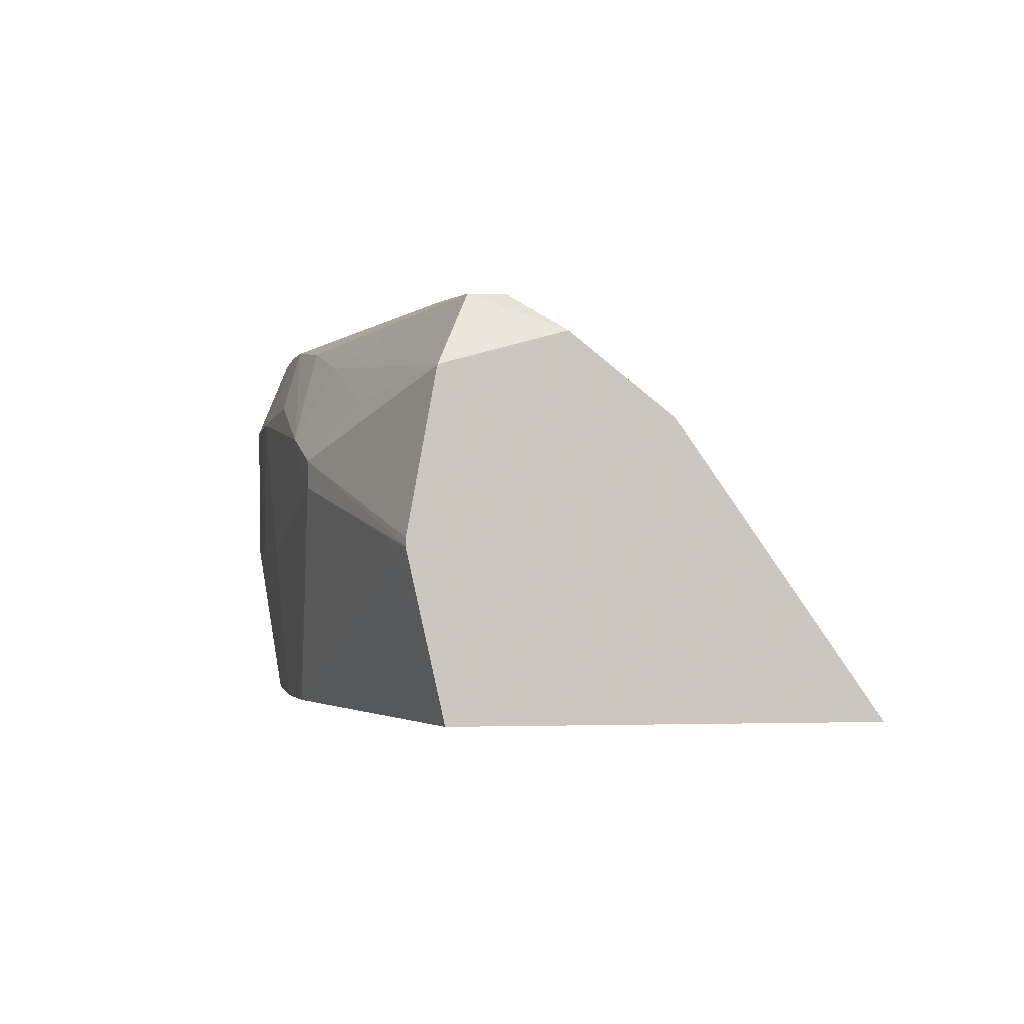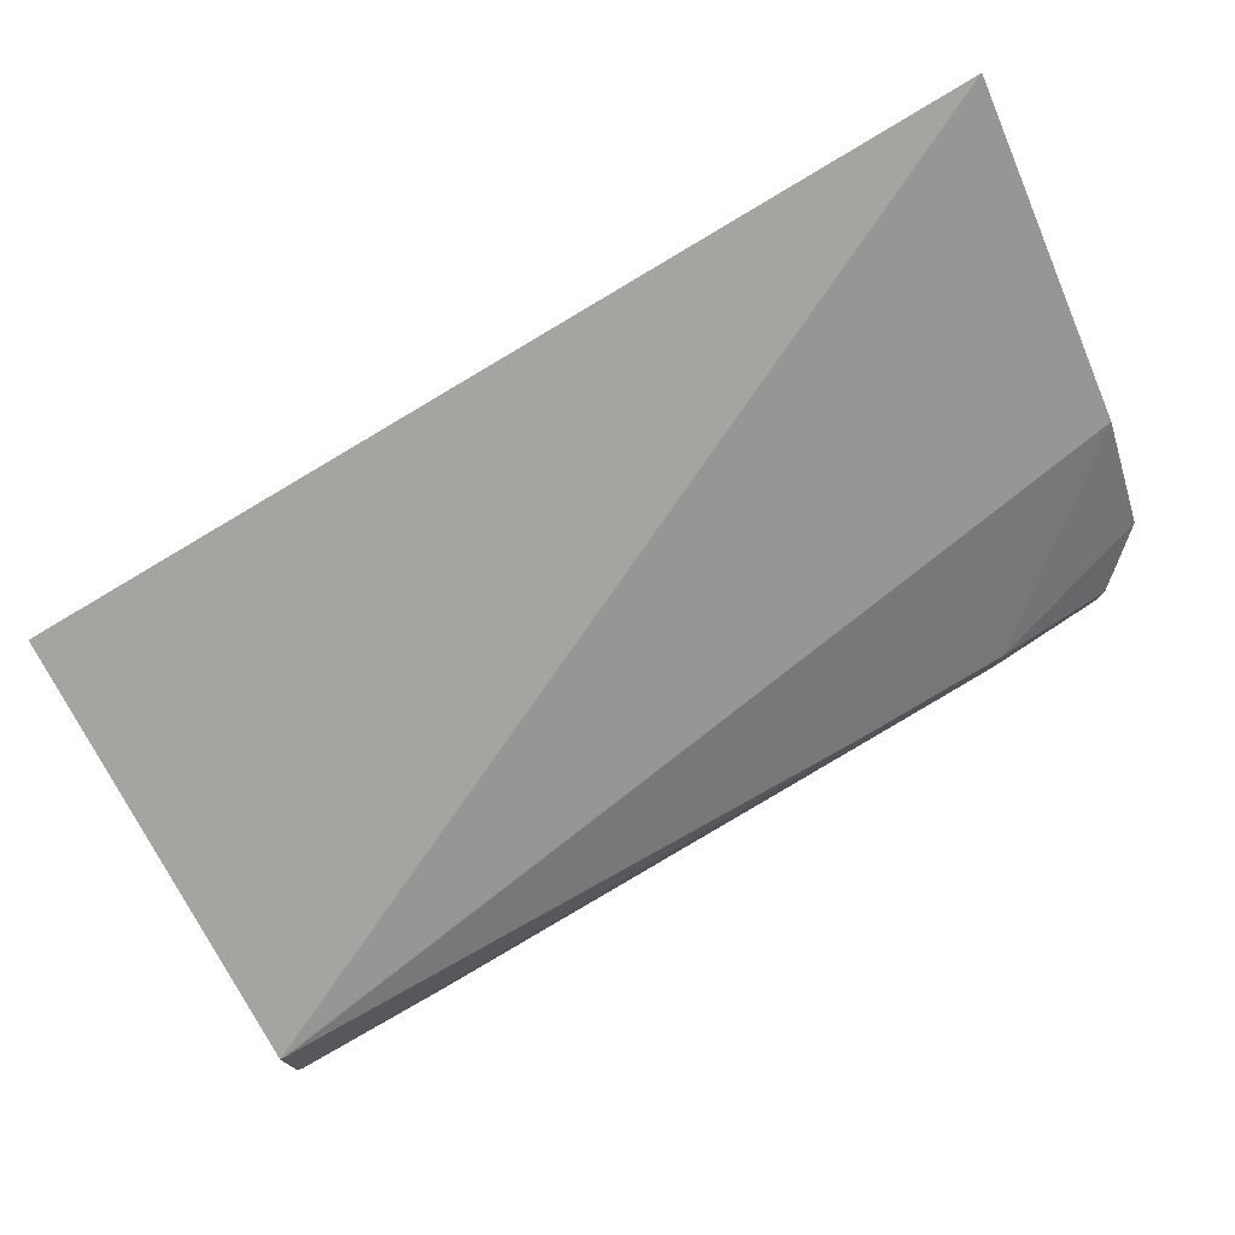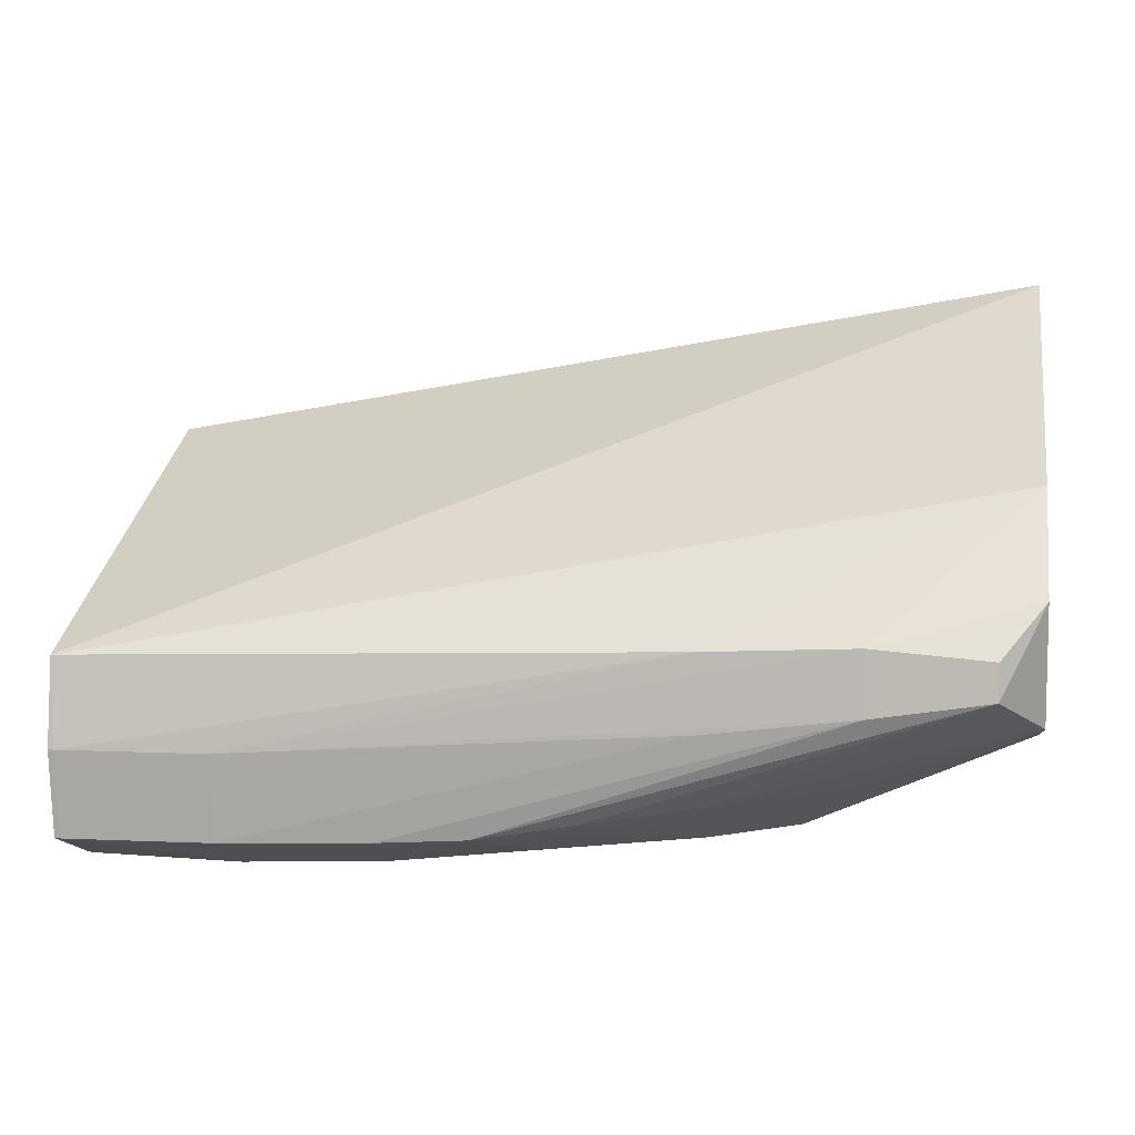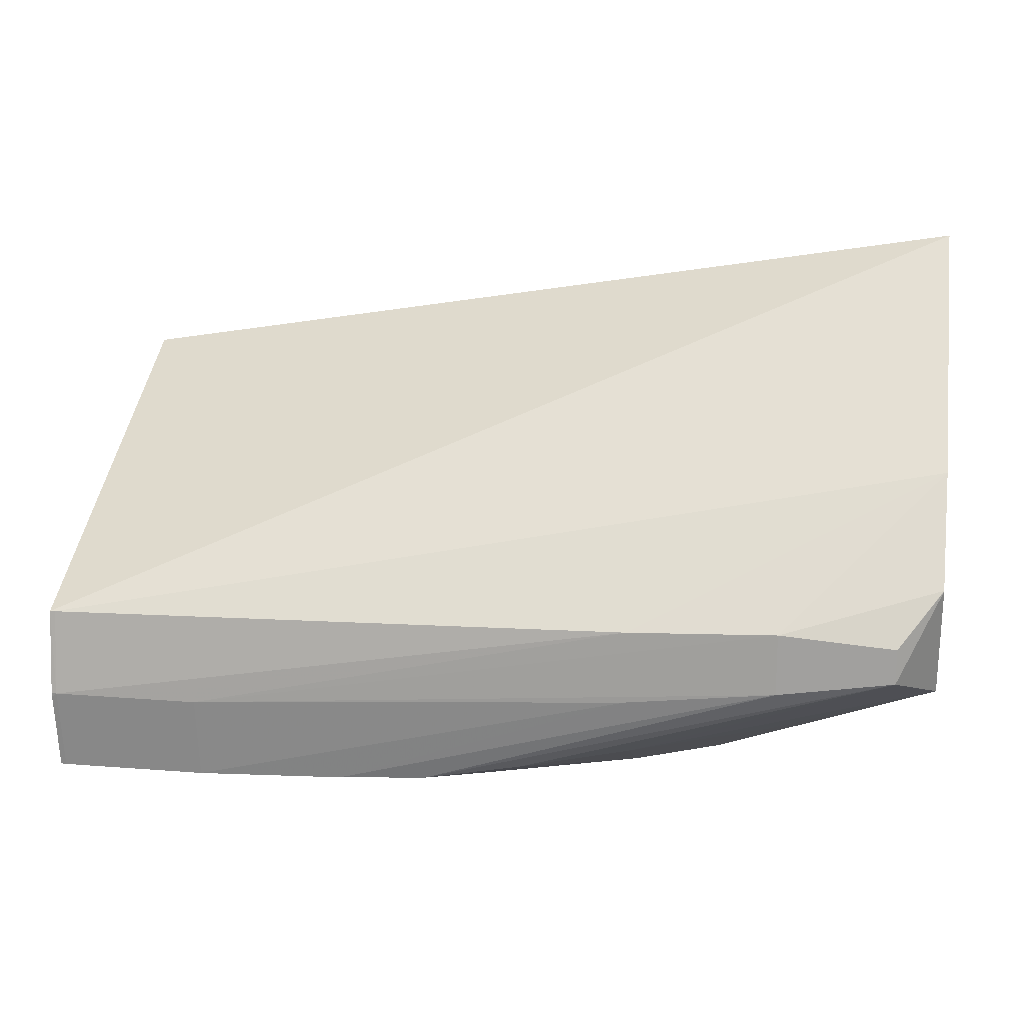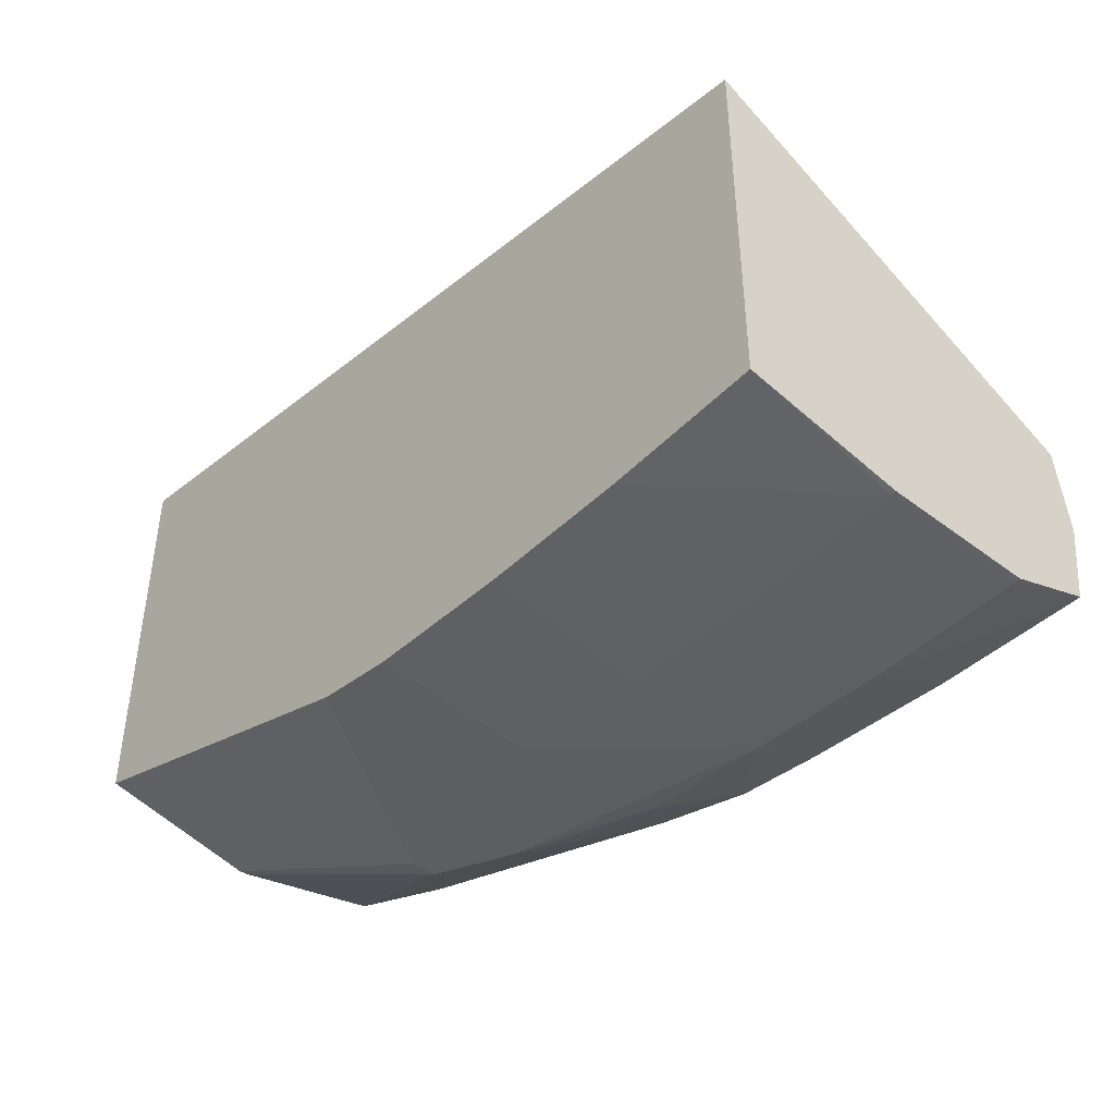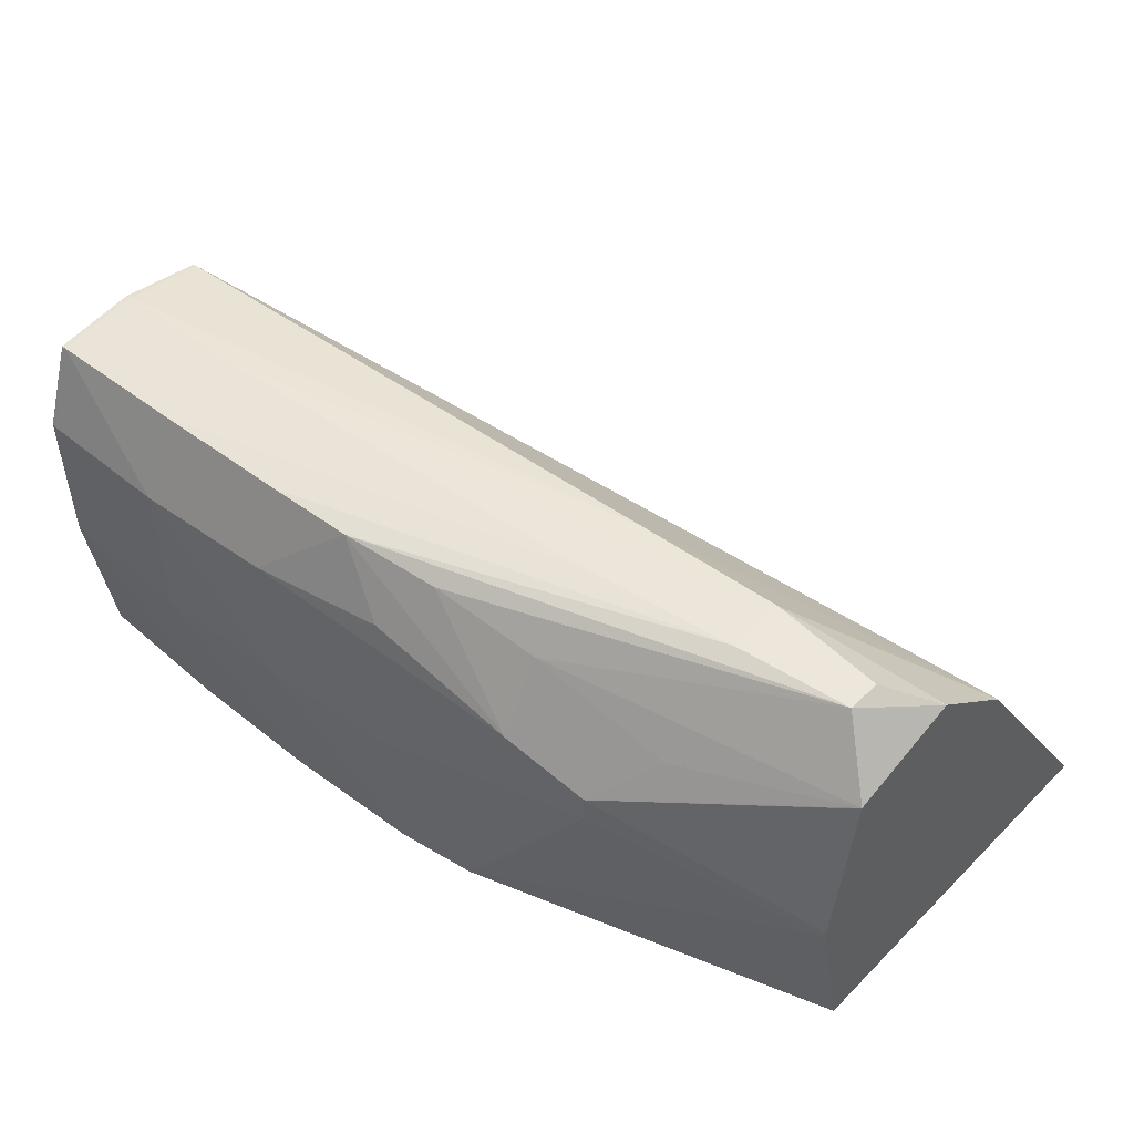
<metadata>
{"format":"obj","ext":"obj","renderer":"f3d","projection":"perspective","resolution":1024,"background":"white","views":[{"elev":-1.6,"azim":82.0,"up":"+Z"},{"elev":79.3,"azim":-29.2,"up":"+Y"},{"elev":4.4,"azim":9.6,"up":"+Y"},{"elev":17.0,"azim":9.5,"up":"+Y"},{"elev":-42.8,"azim":-131.3,"up":"+Y"},{"elev":45.9,"azim":41.9,"up":"+Z"}]}
</metadata>
<code>
v 0.0002746 0.05592 0.09756
v 0.0002746 0.05371 0.1007
v 0.0002746 0.05133 0.09756
v -0.01008 0.05422 0.09756
v -0.01008 0.05191 0.1021
v -0.003227 0.05207 0.1021
v -0.001529 0.05214 0.1021
v 0.0002746 0.05259 0.1016
v -0.01002 0.05191 0.1021
v 0.0002746 0.05092 0.09939
v 0.0001682 0.05089 0.09939
v -0.001641 0.05074 0.09756
v -0.01008 0.04995 0.09756
v -0.01008 0.05092 0.1022
v -0.01002 0.05091 0.1022
v -0.008319 0.05091 0.1022
v -0.001529 0.05142 0.1021
v -0.0002149 0.05202 0.102
v 0.0002746 0.05259 0.1016
v 0.0002746 0.05093 0.09947
v -0.00224 0.05003 0.1004
v -0.00224 0.05003 0.1001
v -0.00396 0.05003 0.09756
v -0.003112 0.05028 0.09756
v -0.01002 0.04963 0.09939
v -0.01008 0.04964 0.09938
v -0.008319 0.04985 0.09756
v -0.01008 0.05087 0.1022
v -0.01008 0.04994 0.1021
v -0.01002 0.04994 0.1021
v -0.008319 0.04994 0.102
v -0.003227 0.05123 0.1021
v -0.0002149 0.05161 0.102
v -0.006621 0.04999 0.102
v -0.005598 0.05004 0.102
v 0.0002746 0.05125 0.1012
v 0.0002746 0.05123 0.1012
v 0.0002746 0.05124 0.1012
v -0.001617 0.05055 0.101
v -0.003227 0.04991 0.1007
v -0.004039 0.05001 0.09756
v -0.004924 0.04973 0.09939
v -0.004924 0.04989 0.09756
v -0.01002 0.04959 0.1011
v -0.008319 0.04957 0.09939
v -0.01008 0.0496 0.101
v -0.006621 0.04983 0.09756
v -0.01008 0.0496 0.1011
v -0.008319 0.04955 0.1011
v -0.004467 0.05021 0.1018
v -0.003227 0.05038 0.1015
v -0.006621 0.04962 0.1011
v -0.004989 0.04982 0.1012
v -0.006621 0.04961 0.09939
f 1 2 8
f 1 8 19
f 1 19 36
f 1 36 38
f 1 38 37
f 1 37 20
f 1 20 10
f 1 10 3
f 1 3 12
f 1 12 24
f 1 24 23
f 1 23 41
f 1 41 43
f 1 43 47
f 1 47 27
f 1 27 13
f 1 13 4
f 1 4 5
f 1 5 2
f 2 6 7
f 2 7 8
f 2 5 9
f 2 9 6
f 3 10 11
f 3 11 12
f 4 13 26
f 4 26 46
f 4 46 48
f 4 48 29
f 4 29 28
f 4 28 14
f 4 14 5
f 5 14 15
f 5 15 9
f 6 9 15
f 6 15 16
f 6 16 7
f 7 16 17
f 7 17 33
f 7 33 18
f 7 18 8
f 8 18 19
f 10 20 21
f 10 21 22
f 10 22 11
f 11 22 23
f 11 23 24
f 11 24 12
f 13 25 26
f 13 27 25
f 14 28 15
f 15 28 29
f 15 29 30
f 15 30 31
f 15 31 16
f 16 31 32
f 16 32 17
f 17 32 34
f 17 34 35
f 17 35 33
f 18 33 19
f 19 33 36
f 20 37 21
f 21 37 38
f 21 38 36
f 21 36 39
f 21 39 40
f 21 40 22
f 22 41 23
f 22 40 42
f 22 42 43
f 22 43 41
f 25 44 26
f 25 27 45
f 25 45 44
f 26 44 46
f 27 47 45
f 29 48 44
f 29 44 30
f 30 44 49
f 30 49 31
f 31 49 34
f 31 34 32
f 33 35 50
f 33 50 51
f 33 51 36
f 34 49 52
f 34 52 35
f 35 52 53
f 35 53 40
f 35 40 50
f 36 51 39
f 39 51 40
f 40 51 50
f 40 53 52
f 40 52 42
f 42 52 54
f 42 54 43
f 43 54 47
f 44 45 49
f 44 48 46
f 45 47 54
f 45 54 49
f 49 54 52

</code>
